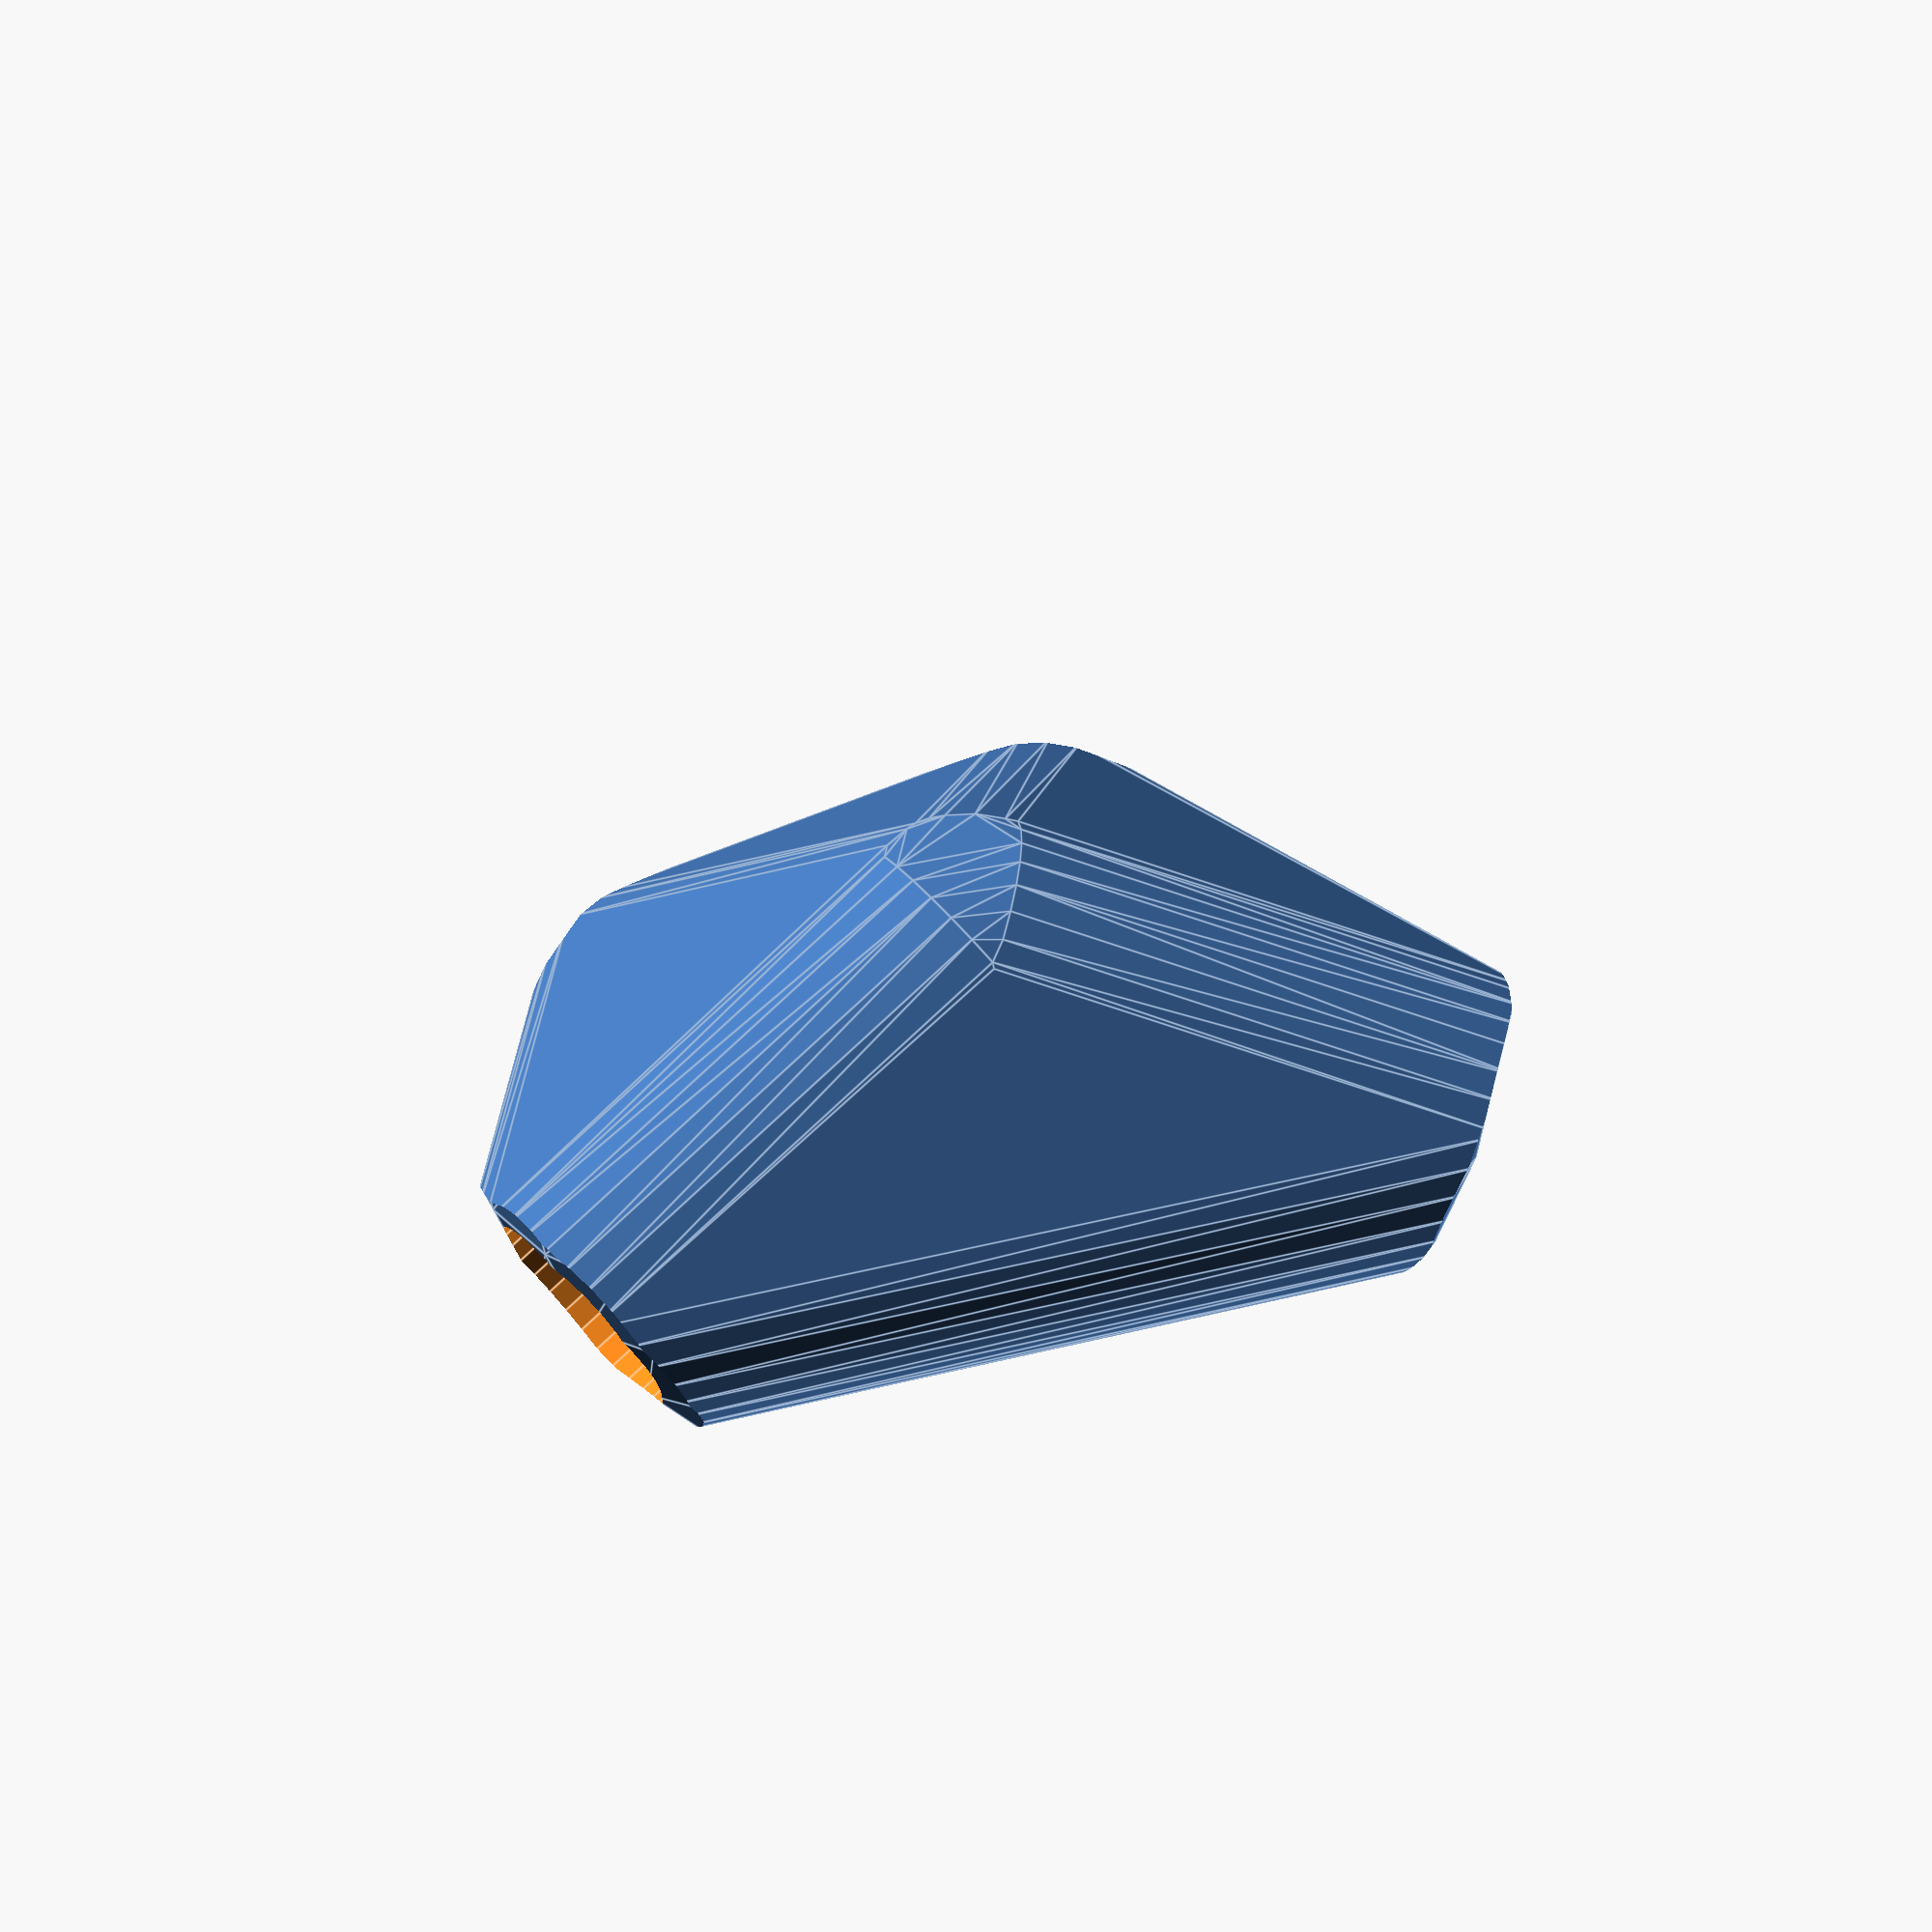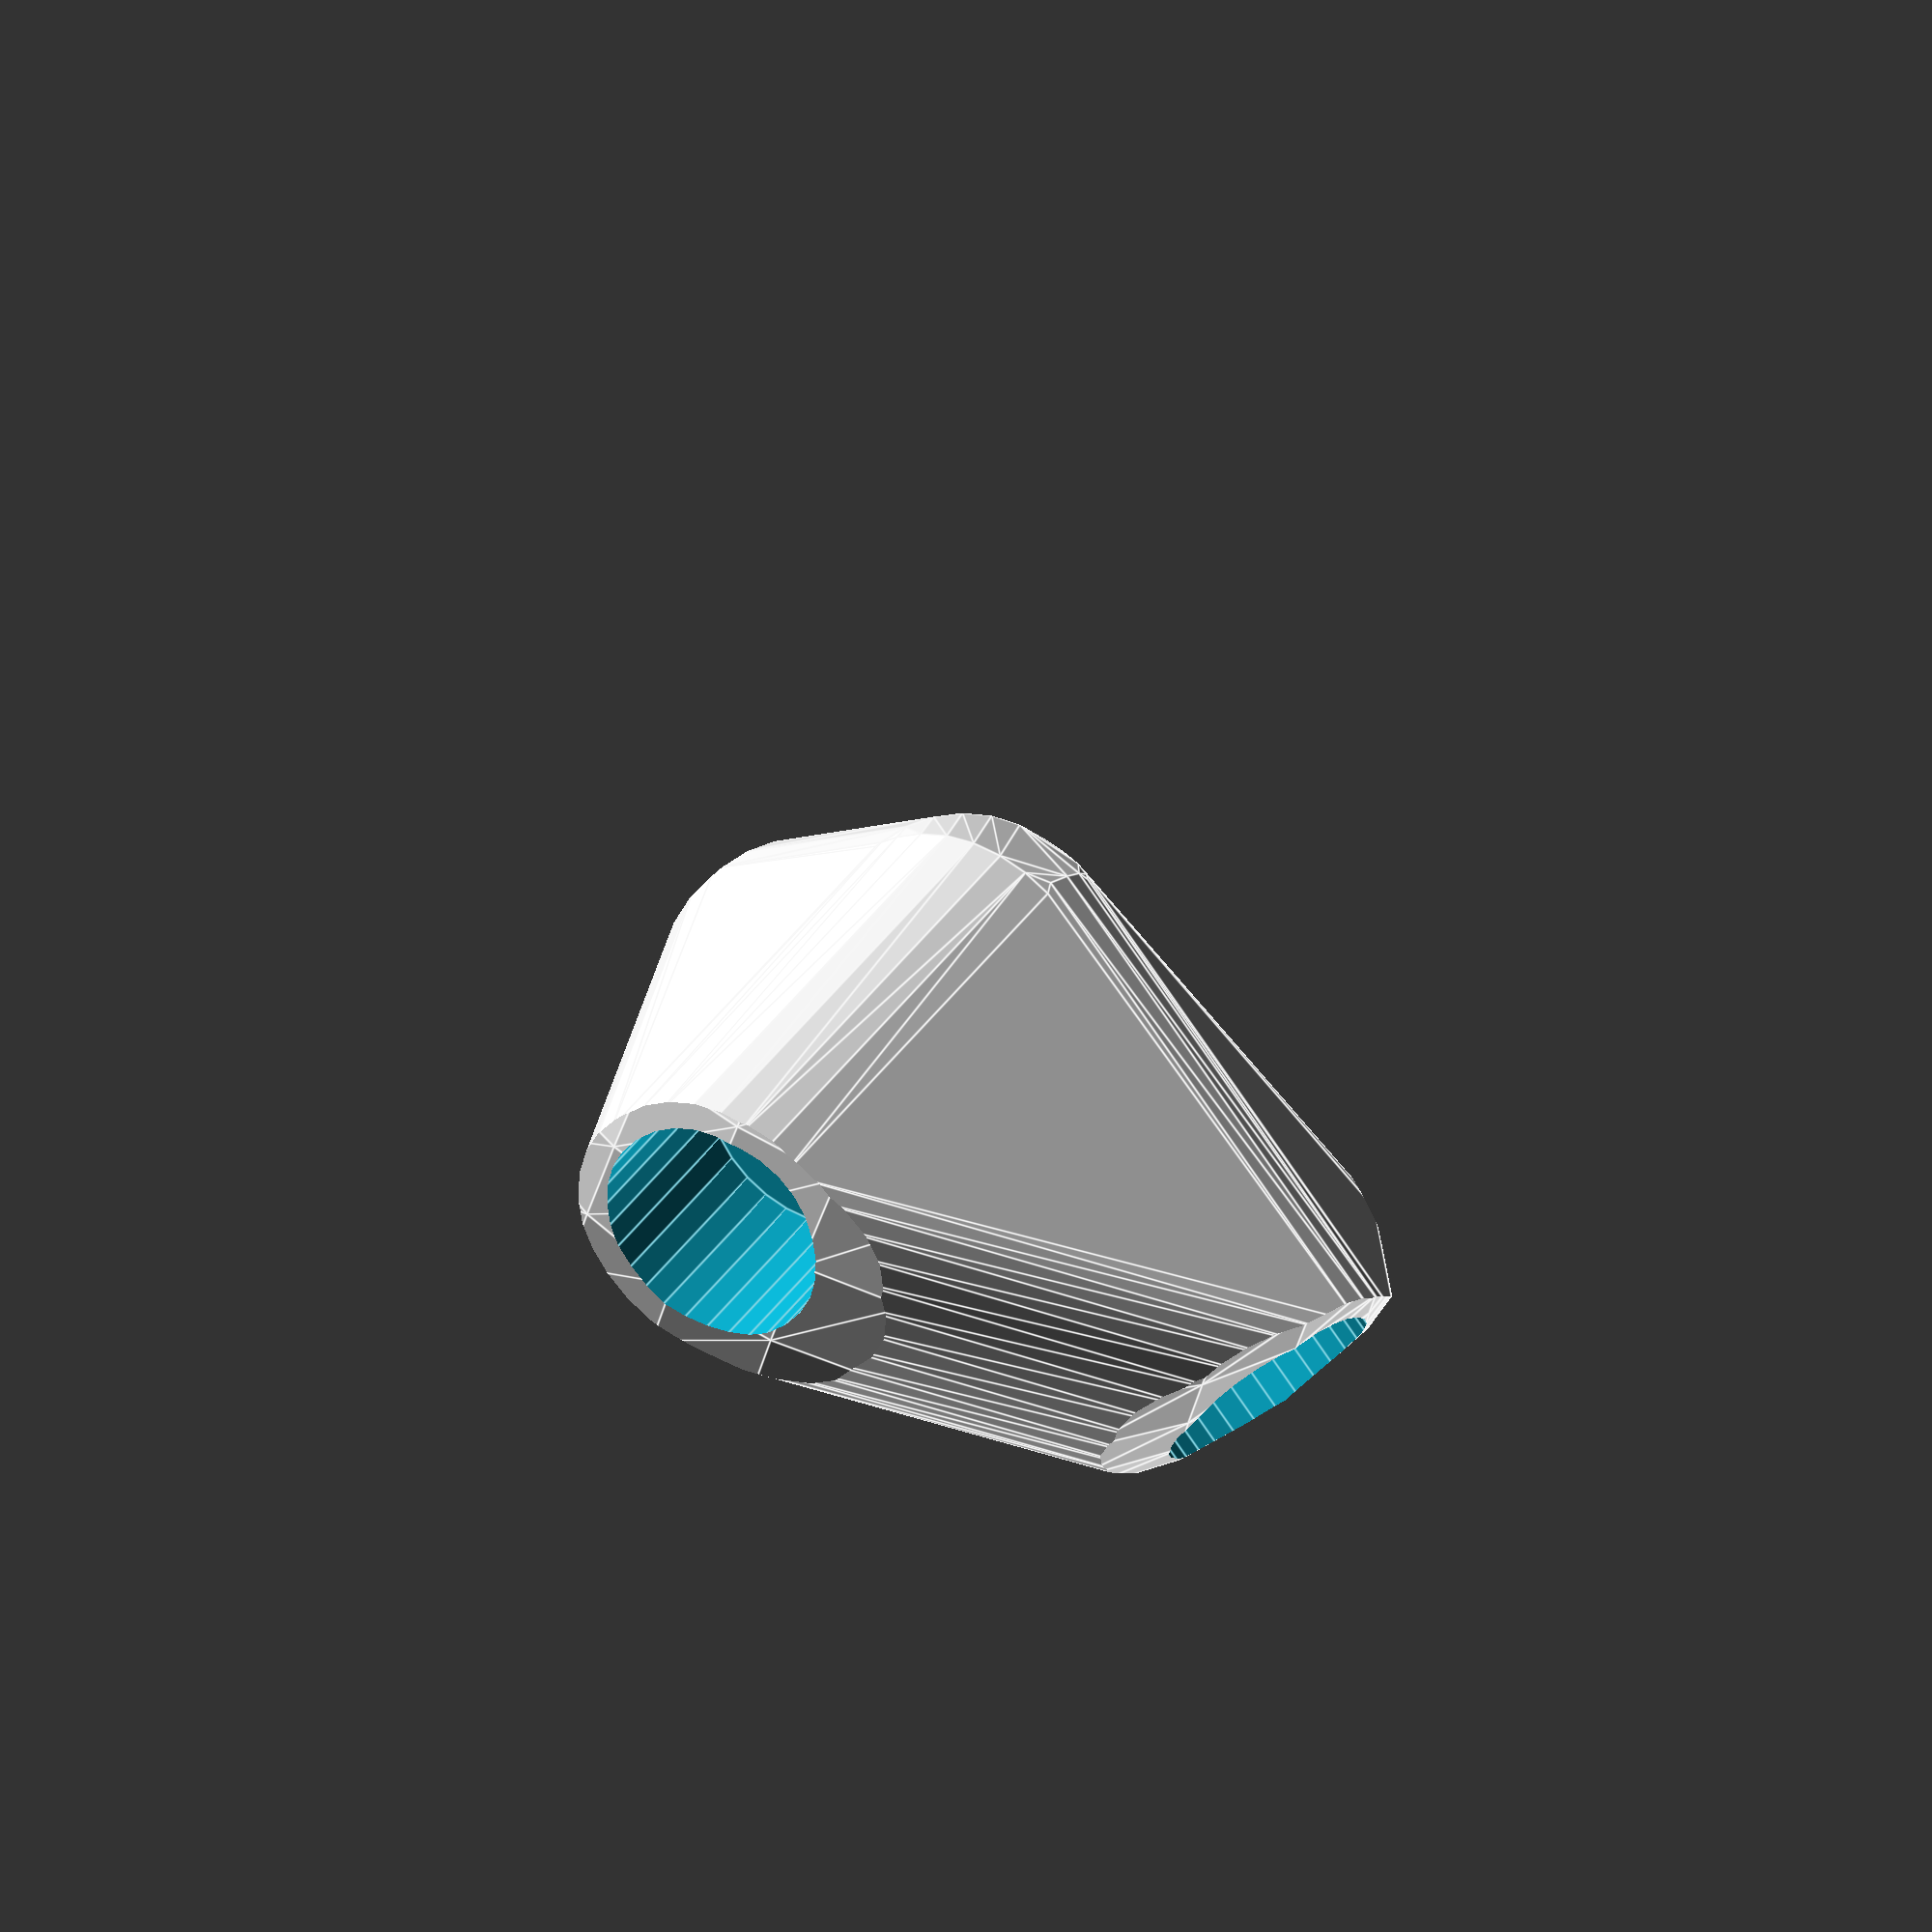
<openscad>


difference() {
	intersection() {
		hull() {
			rotate(a = -150.2044300830, v = [-0.3560759648, -0.3465924684, 0.0000000000]) {
				rotate(a = -90.0000000000, v = [-0.9914448614, 0.1305261922, 0.0000000000]) {
					cylinder(h = 60, r = 16.2000000000);
				}
			}
			rotate(a = -150.2044300830, v = [-0.3560759648, -0.3465924684, 0.0000000000]) {
				rotate(a = -90.0000000000, v = [0.3826834324, -0.9238795325, 0.0000000000]) {
					cylinder(h = 60, r = 16.2000000000);
				}
			}
			rotate(a = -150.2044300830, v = [-0.3560759648, -0.3465924684, 0.0000000000]) {
				rotate(a = -151.9205722594, v = [-0.4117825928, 0.2280109476, 0.0000000000]) {
					cylinder(h = 60, r = 16.2000000000);
				}
			}
			rotate(a = -150.2044300830, v = [-0.3560759648, -0.3465924684, 0.0000000000]) {
				rotate(a = -161.5616070448, v = [0.2692672153, -0.1659253944, 0.0000000000]) {
					cylinder(h = 60, r = 16.2000000000);
				}
			}
		}
		sphere(r = 60);
	}
	union() {
		rotate(a = -150.2044300830, v = [-0.3560759648, -0.3465924684, 0.0000000000]) {
			rotate(a = -90.0000000000, v = [-0.9914448614, 0.1305261922, 0.0000000000]) {
				translate(v = [0, 0, 35]) {
					cylinder(h = 100, r = 13.2000000000);
				}
			}
		}
		rotate(a = -150.2044300830, v = [-0.3560759648, -0.3465924684, 0.0000000000]) {
			rotate(a = -90.0000000000, v = [0.3826834324, -0.9238795325, 0.0000000000]) {
				translate(v = [0, 0, 35]) {
					cylinder(h = 100, r = 13.2000000000);
				}
			}
		}
		rotate(a = -150.2044300830, v = [-0.3560759648, -0.3465924684, 0.0000000000]) {
			rotate(a = -151.9205722594, v = [-0.4117825928, 0.2280109476, 0.0000000000]) {
				translate(v = [0, 0, 35]) {
					cylinder(h = 100, r = 13.2000000000);
				}
			}
		}
		rotate(a = -150.2044300830, v = [-0.3560759648, -0.3465924684, 0.0000000000]) {
			rotate(a = -161.5616070448, v = [0.2692672153, -0.1659253944, 0.0000000000]) {
				translate(v = [0, 0, 35]) {
					cylinder(h = 100, r = 13.2000000000);
				}
			}
		}
	}
}
</openscad>
<views>
elev=327.4 azim=222.4 roll=169.7 proj=o view=edges
elev=277.2 azim=283.7 roll=295.1 proj=o view=edges
</views>
